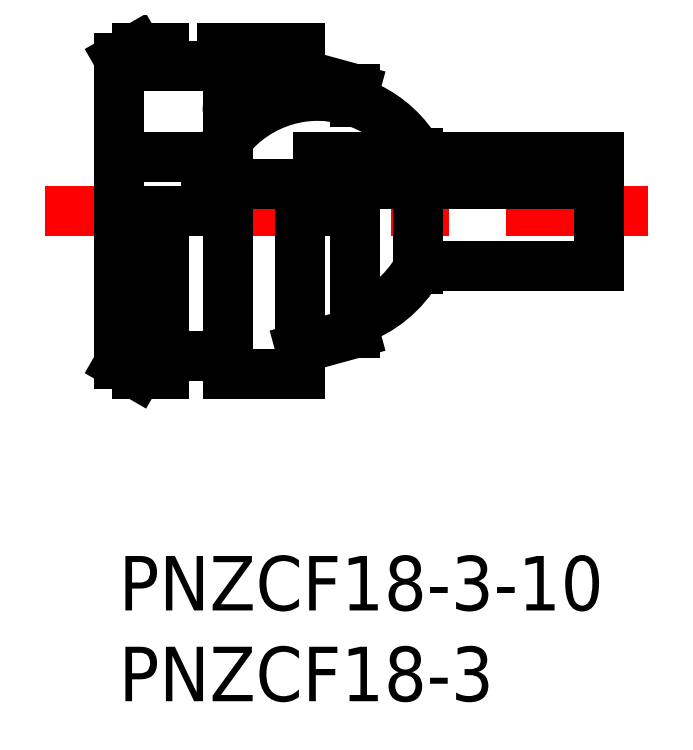
<metadata>
{"format":"dxf","ext":"dxf","renderer":"ezdxf+matplotlib","layout":"modelspace","background":"white","min_lineweight":24,"dpi":150}
</metadata>
<code>
0
SECTION
2
ENTITIES
0
INSERT
8
MSM_CONTINUOUS
2
*U3
10
0
20
0
30
0
0
INSERT
8
MSM_CONTINUOUS
2
*U4
10
0
20
0
30
0
0
LINE
8
MSM_CENTER
10
-4.058
20
19
30
0
11
29.16
21
19
31
0
0
LINE
8
MSM_CONTINUOUS
10
16.48
20
16
30
0
11
26.48
21
16
31
0
0
LINE
8
MSM_CONTINUOUS
10
4.81
20
20.5
30
0
11
26.48
21
20.5
31
0
0
LINE
8
MSM_CONTINUOUS
10
10.98
20
22
30
0
11
26.48
21
22
31
0
0
LINE
8
MSM_CONTINUOUS
10
10.98
20
19
30
0
11
10.98
21
22
31
0
0
LINE
8
MSM_CONTINUOUS
10
26.48
20
16
30
0
11
26.48
21
22
31
0
0
LINE
8
MSM_CONTINUOUS
10
13
20
12.27
30
0
11
13
21
19
31
0
0
LINE
8
MSM_CONTINUOUS
10
10.98
20
25.4
30
0
11
6
21
25.4
31
0
0
LINE
8
MSM_CONTINUOUS
10
6
20
25.4
30
0
11
6
21
22.94
31
0
0
LINE
8
MSM_CONTINUOUS
10
0
20
27.42
30
0
11
0
21
10.58
31
0
0
LINE
8
MSM_CONTINUOUS
10
1
20
19
30
0
11
1
21
10
31
0
0
LINE
8
MSM_CONTINUOUS
10
2.5
20
19
30
0
11
2.5
21
10
31
0
0
LINE
8
MSM_CONTINUOUS
10
10
20
11.45
30
0
11
13
21
12.27
31
0
0
LINE
8
MSM_CONTINUOUS
10
2.5
20
11
30
0
11
6
21
11
31
0
0
LINE
8
MSM_CONTINUOUS
10
1
20
10
30
0
11
2.5
21
10
31
0
0
LINE
8
MSM_CONTINUOUS
10
0
20
10.58
30
0
11
1
21
10
31
0
0
LINE
8
MSM_CONTINUOUS
10
0
20
27.42
30
0
11
1
21
28
31
0
0
LINE
8
MSM_CONTINUOUS
10
1
20
28
30
0
11
2.5
21
28
31
0
0
LINE
8
MSM_CONTINUOUS
10
10
20
26.55
30
0
11
13
21
25.73
31
0
0
LINE
8
MSM_CONTINUOUS
10
6
20
19
30
0
11
6
21
10
31
0
0
LINE
8
MSM_CONTINUOUS
10
0
20
22
30
0
11
5.384
21
22
31
0
0
LINE
8
MSM_CONTINUOUS
10
2.5
20
27
30
0
11
5.7
21
27
31
0
0
LINE
8
MSM_CONTINUOUS
10
2.5
20
28
30
0
11
2.5
21
27
31
0
0
LINE
8
MSM_CONTINUOUS
10
5.7
20
28
30
0
11
5.7
21
27
31
0
0
LINE
8
MSM_CONTINUOUS
10
16.48
20
22.17
30
0
11
16.48
21
22
31
0
0
ARC
8
MSM_CONTINUOUS
10
10.98
20
19
30
0
40
6.35
50
29.99
51
166.3
0
LINE
8
MSM_CONTINUOUS
10
13
20
25.73
30
0
11
13
21
25.02
31
0
0
ARC
8
MSM_CONTINUOUS
10
6.75
20
24.65
30
0
40
0.75
50
325
51
288.6
0
LINE
8
MSM_CONTINUOUS
10
10.98
20
25.4
30
0
11
11.77
21
25.3
31
0
0
LINE
8
MSM_CONTINUOUS
10
16.48
20
15.83
30
0
11
16.48
21
19
31
0
0
ARC
8
MSM_CONTINUOUS
10
10.98
20
19
30
0
40
6.35
50
288.5
51
330
0
LINE
8
MSM_CONTINUOUS
10
10
20
19
30
0
11
10
21
10
31
0
0
LINE
8
MSM_CONTINUOUS
10
6
20
10
30
0
11
10
21
10
31
0
0
LINE
8
MSM_CONTINUOUS
10
5.7
20
28
30
0
11
10
21
28
31
0
0
LINE
8
MSM_CONTINUOUS
10
10
20
28
30
0
11
10
21
26.55
31
0
0
LINE
8
MSM_CONTINUOUS
10
4.81
20
20.5
30
0
11
4.81
21
19
31
0
0
ENDSEC
0
EOF

</code>
